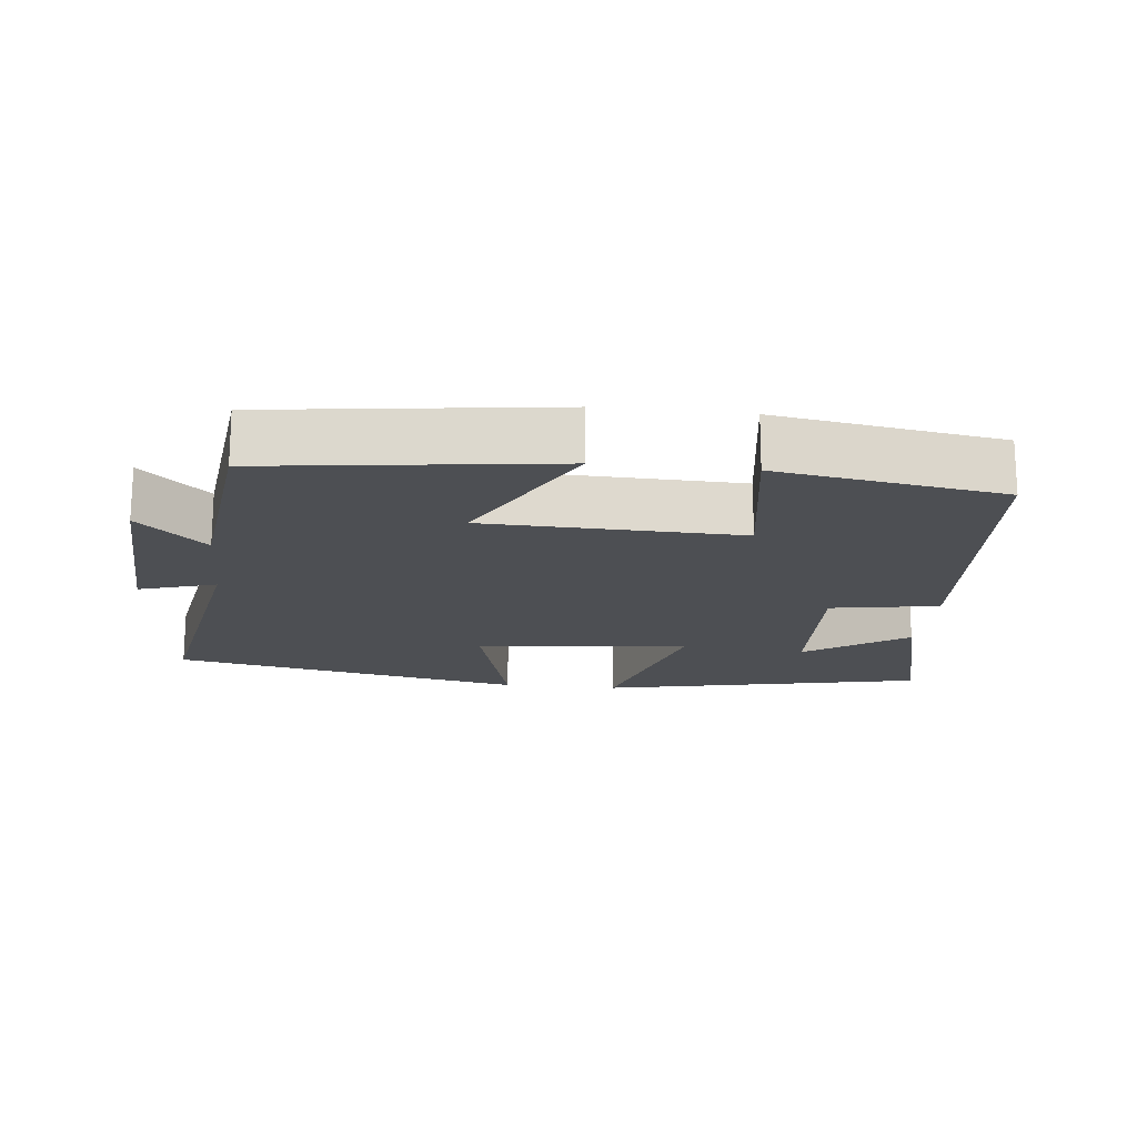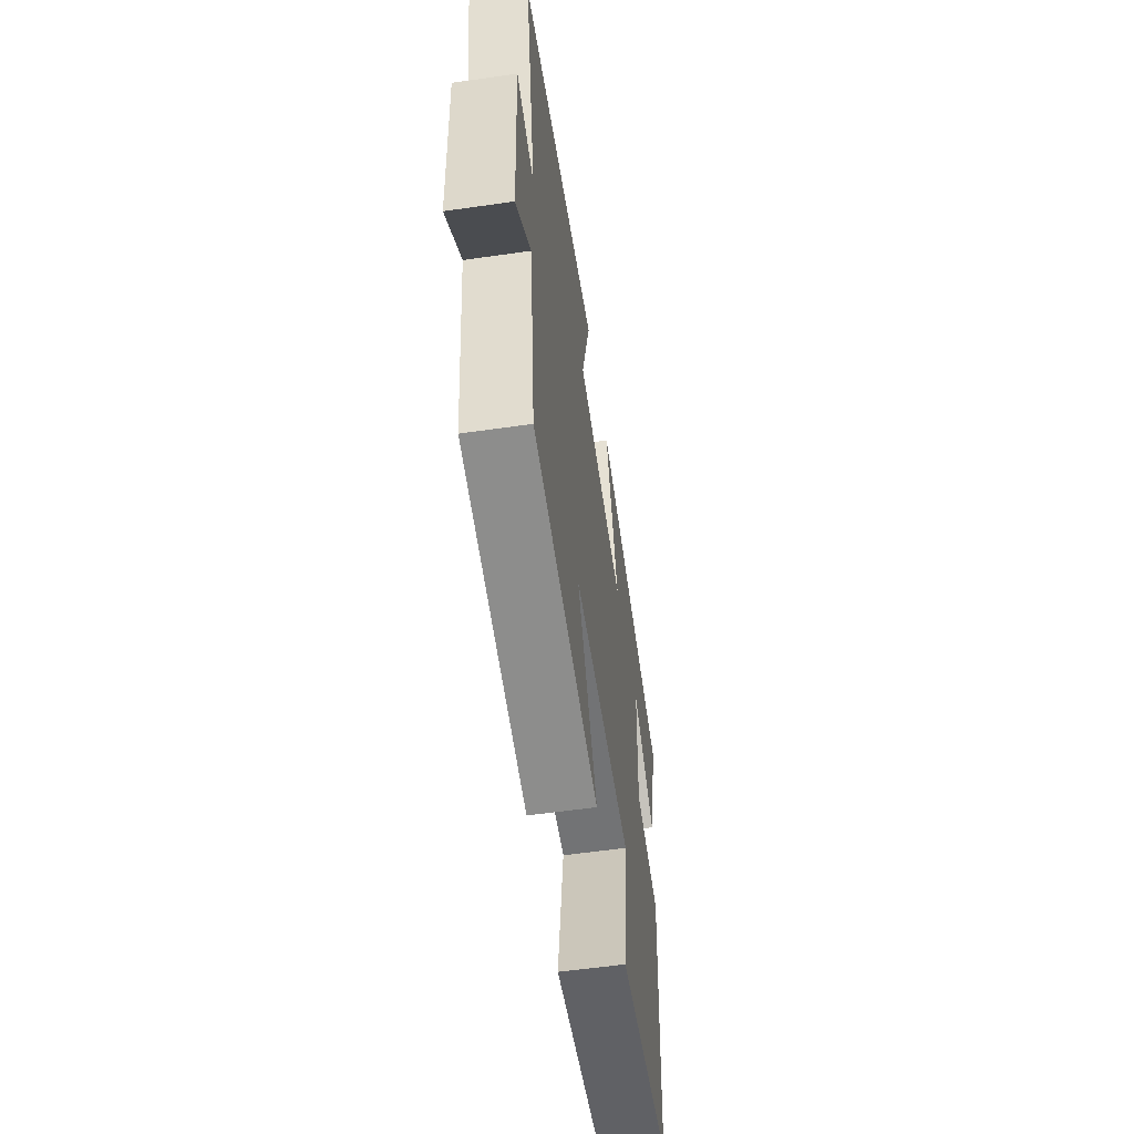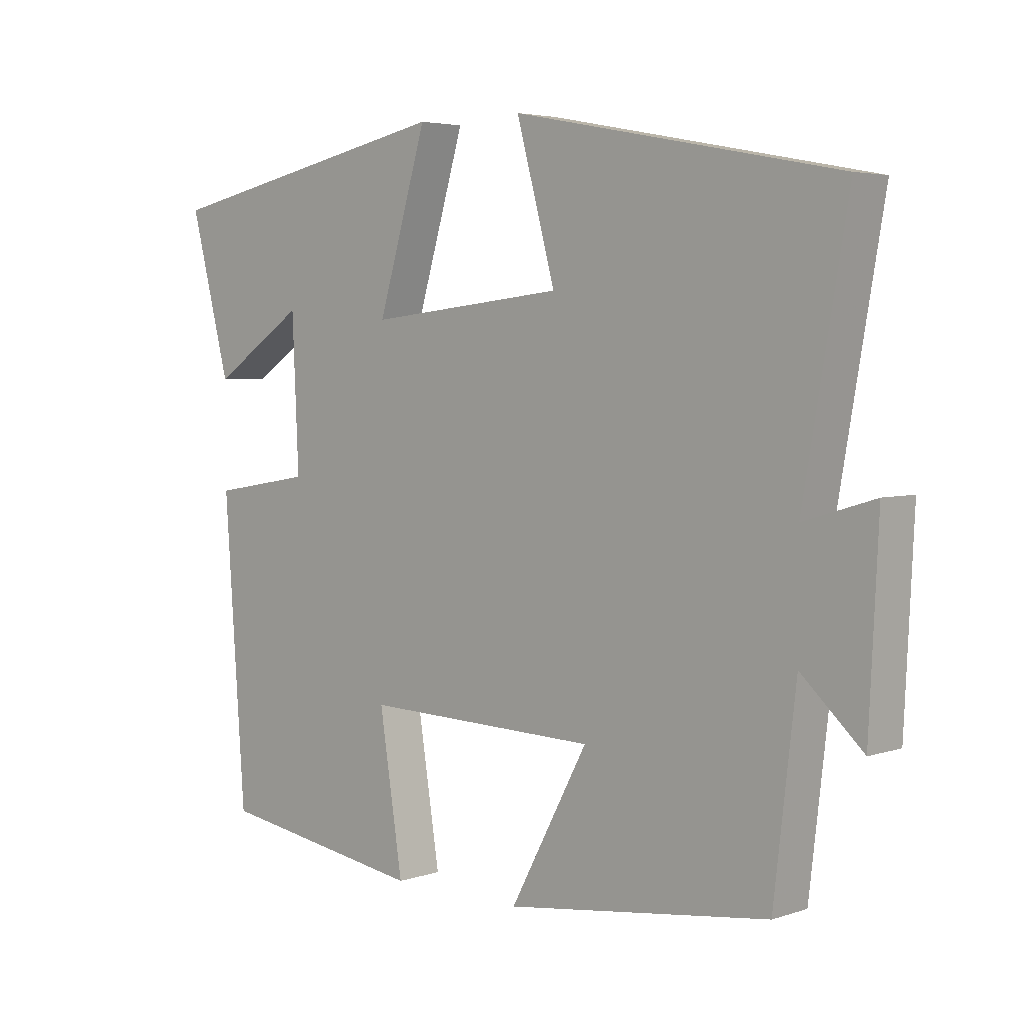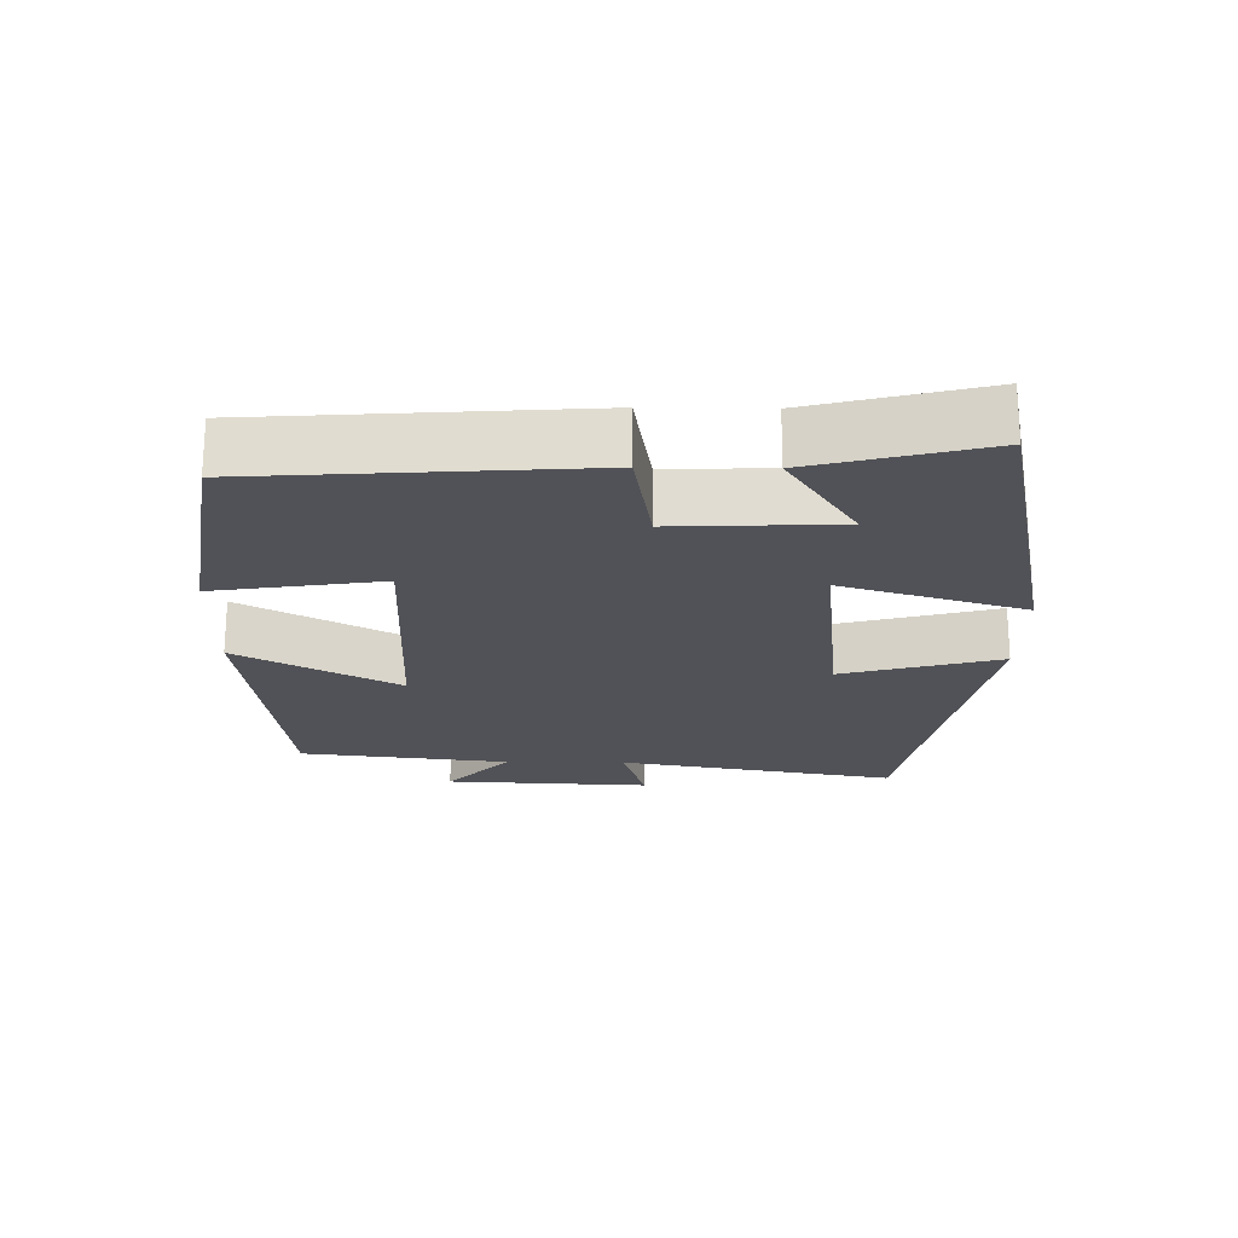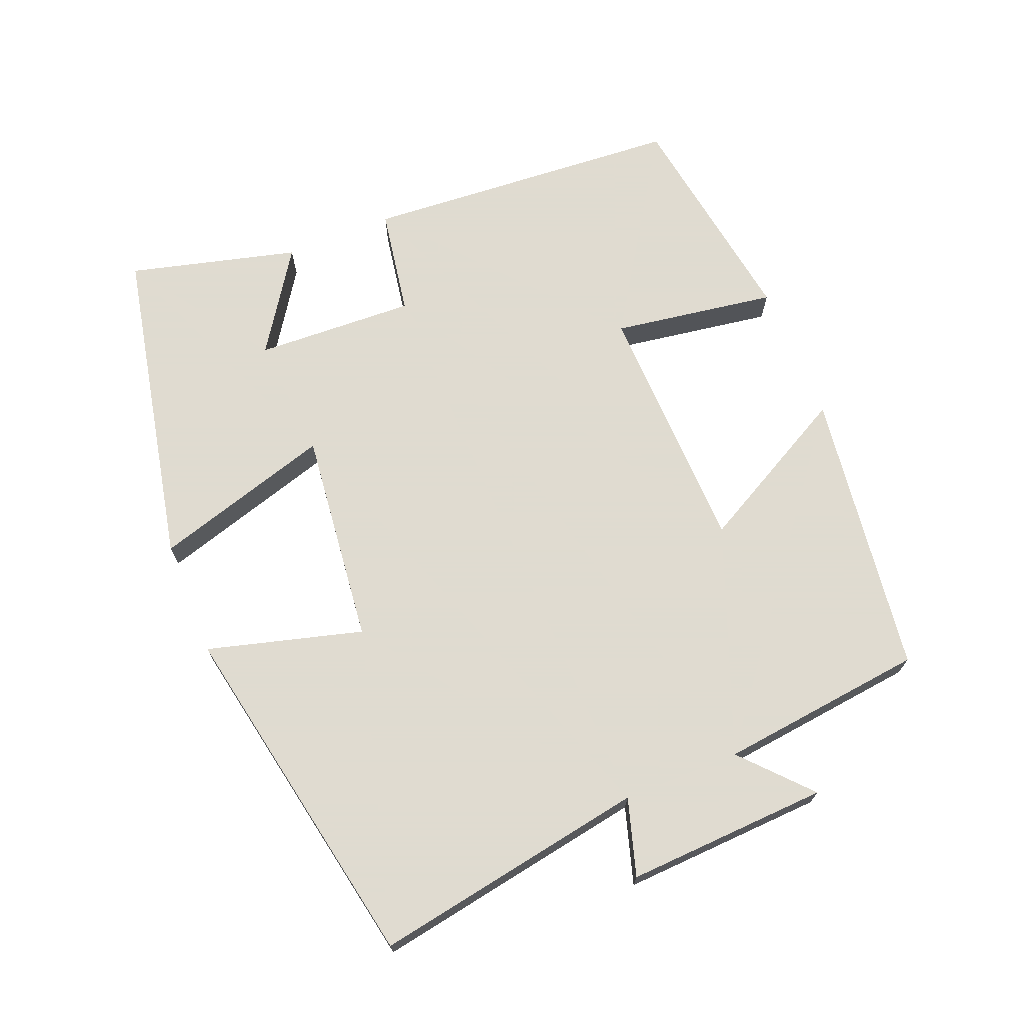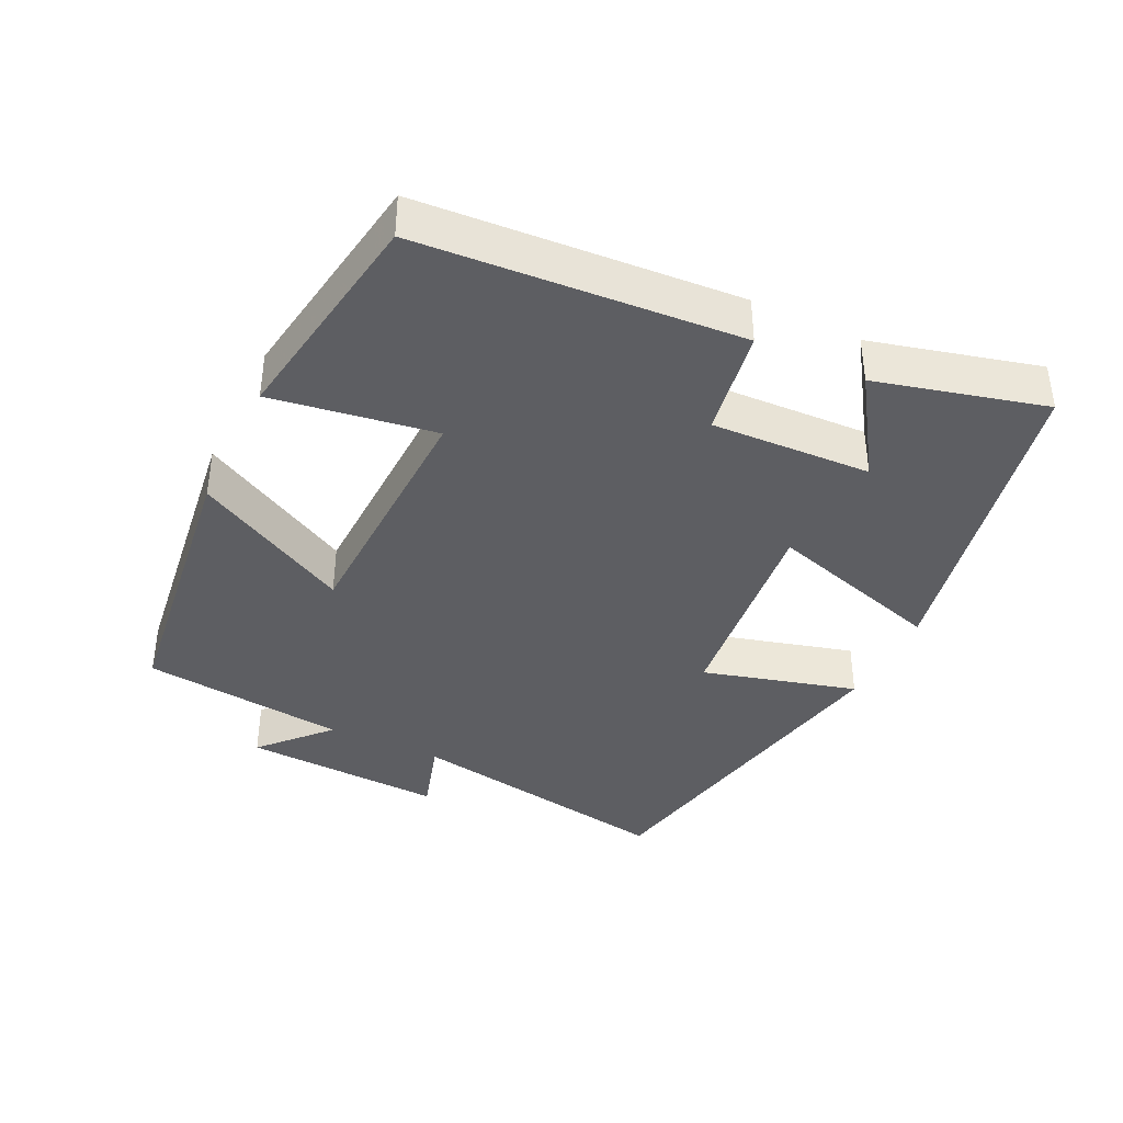
<metadata>
{"format":"obj","ext":"obj","renderer":"f3d","projection":"perspective","resolution":1024,"background":"white","views":[{"elev":-17.9,"azim":173.8,"up":"+Y"},{"elev":-57.3,"azim":98.5,"up":"+Z"},{"elev":4.2,"azim":43.1,"up":"+Z"},{"elev":-21.5,"azim":-90.9,"up":"+Y"},{"elev":70.2,"azim":68.0,"up":"+Y"},{"elev":-38.9,"azim":-115.8,"up":"+Y"}]}
</metadata>
<code>
v 0.568 0.07 0.403
v 0.5 0.07 0.014
v 0.609 0.07 0.047
v 0.595 0.07 -0.241
v 0.5 0.07 -0.154
v 0.466 0.07 -0.447
v 0.059 0.07 -0.5
v 0.179 0.07 -0.277
v -0.183 0.07 -0.267
v -0.147 0.07 -0.5
v -0.468 0.07 -0.45
v -0.5 0.07 0.006
v -0.346 0.07 0.032
v -0.356 0.07 0.26
v -0.5 0.07 0.164
v -0.562 0.07 0.404
v -0.102 0.07 0.5
v -0.178 0.07 0.246
v 0.126 0.07 0.28
v 0.066 0.07 0.5
v 0.568 0 0.403
v 0.5 0 0.014
v 0.609 0 0.047
v 0.595 0 -0.241
v 0.5 0 -0.154
v 0.466 0 -0.447
v 0.059 0 -0.5
v 0.179 0 -0.277
v -0.183 0 -0.267
v -0.147 0 -0.5
v -0.468 0 -0.45
v -0.5 0 0.006
v -0.346 0 0.032
v -0.356 0 0.26
v -0.5 0 0.164
v -0.562 0 0.404
v -0.102 0 0.5
v -0.178 0 0.246
v 0.126 0 0.28
v 0.066 0 0.5
f 19 20 1 2
f 18 19 2
f 16 17 18
f 14 15 16
f 14 16 18
f 13 14 18 2
f 9 10 11 12
f 8 9 12 13
f 5 6 7 8
f 5 8 13 2
f 2 3 4 5
f 22 21 40 39
f 22 39 38
f 38 37 36
f 36 35 34
f 38 36 34
f 22 38 34 33
f 32 31 30 29
f 33 32 29 28
f 28 27 26 25
f 22 33 28 25
f 25 24 23 22
f 1 21 22 2
f 2 22 23 3
f 3 23 24 4
f 4 24 25 5
f 5 25 26 6
f 6 26 27 7
f 7 27 28 8
f 8 28 29 9
f 9 29 30 10
f 10 30 31 11
f 11 31 32 12
f 12 32 33 13
f 13 33 34 14
f 14 34 35 15
f 15 35 36 16
f 16 36 37 17
f 17 37 38 18
f 18 38 39 19
f 19 39 40 20
f 20 40 21 1

</code>
